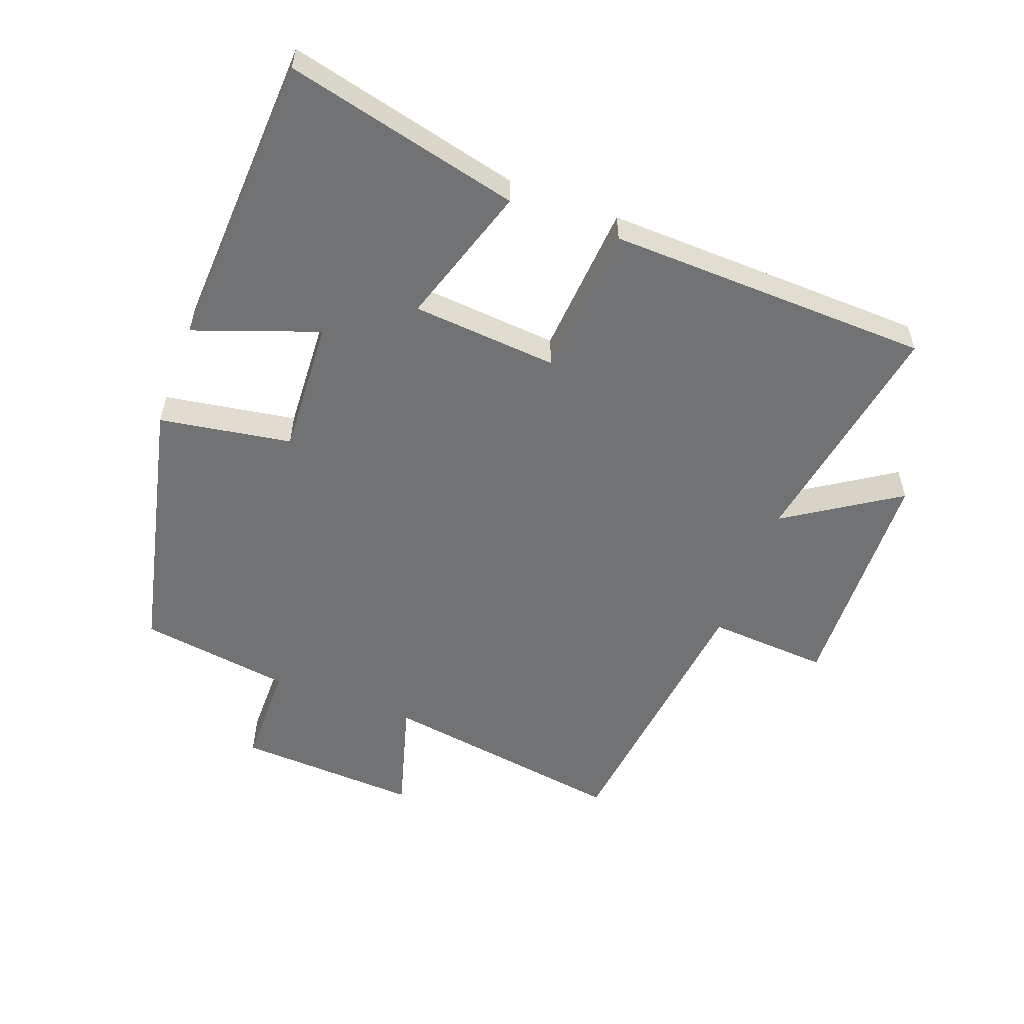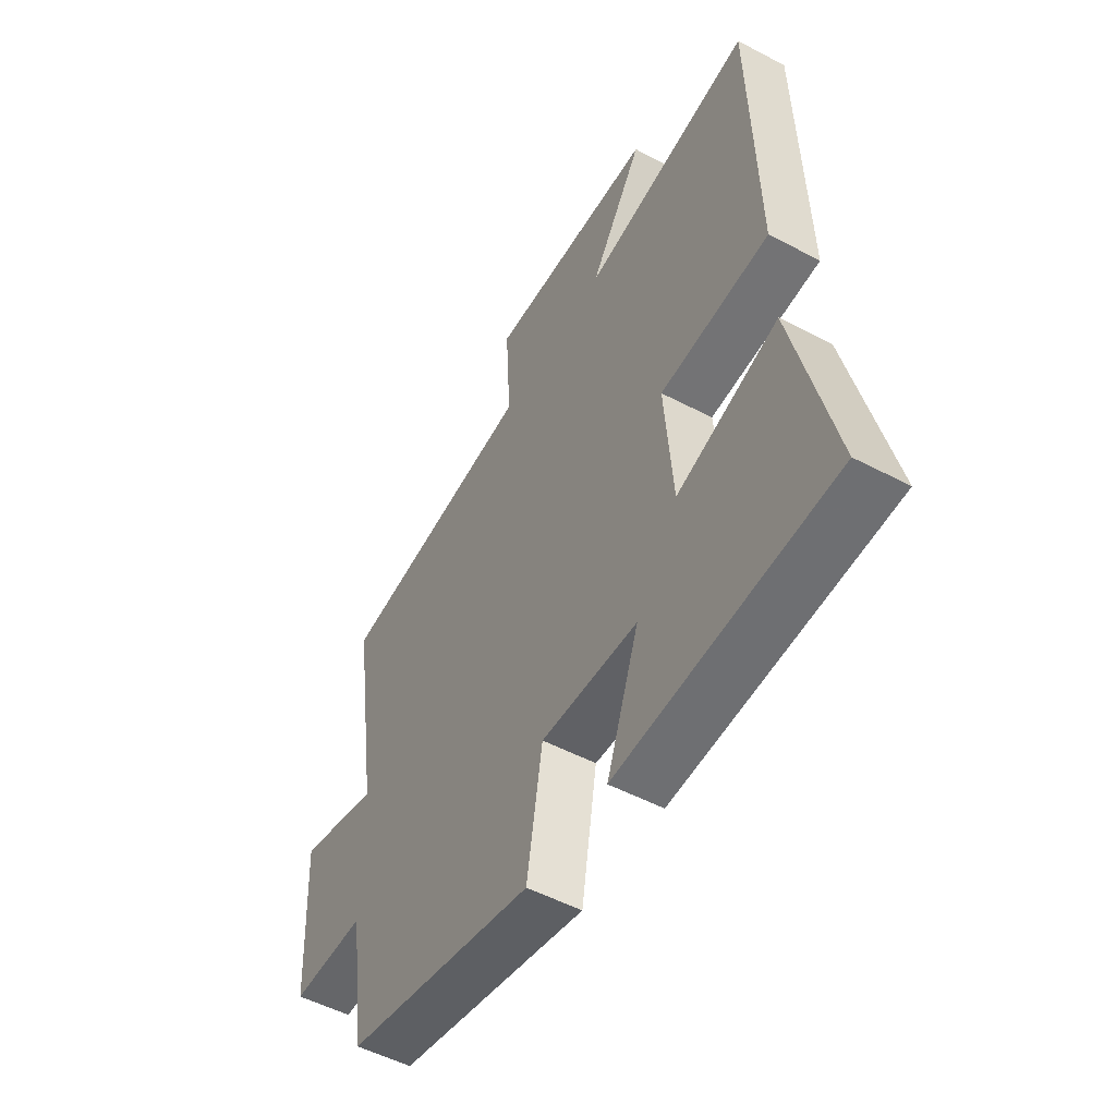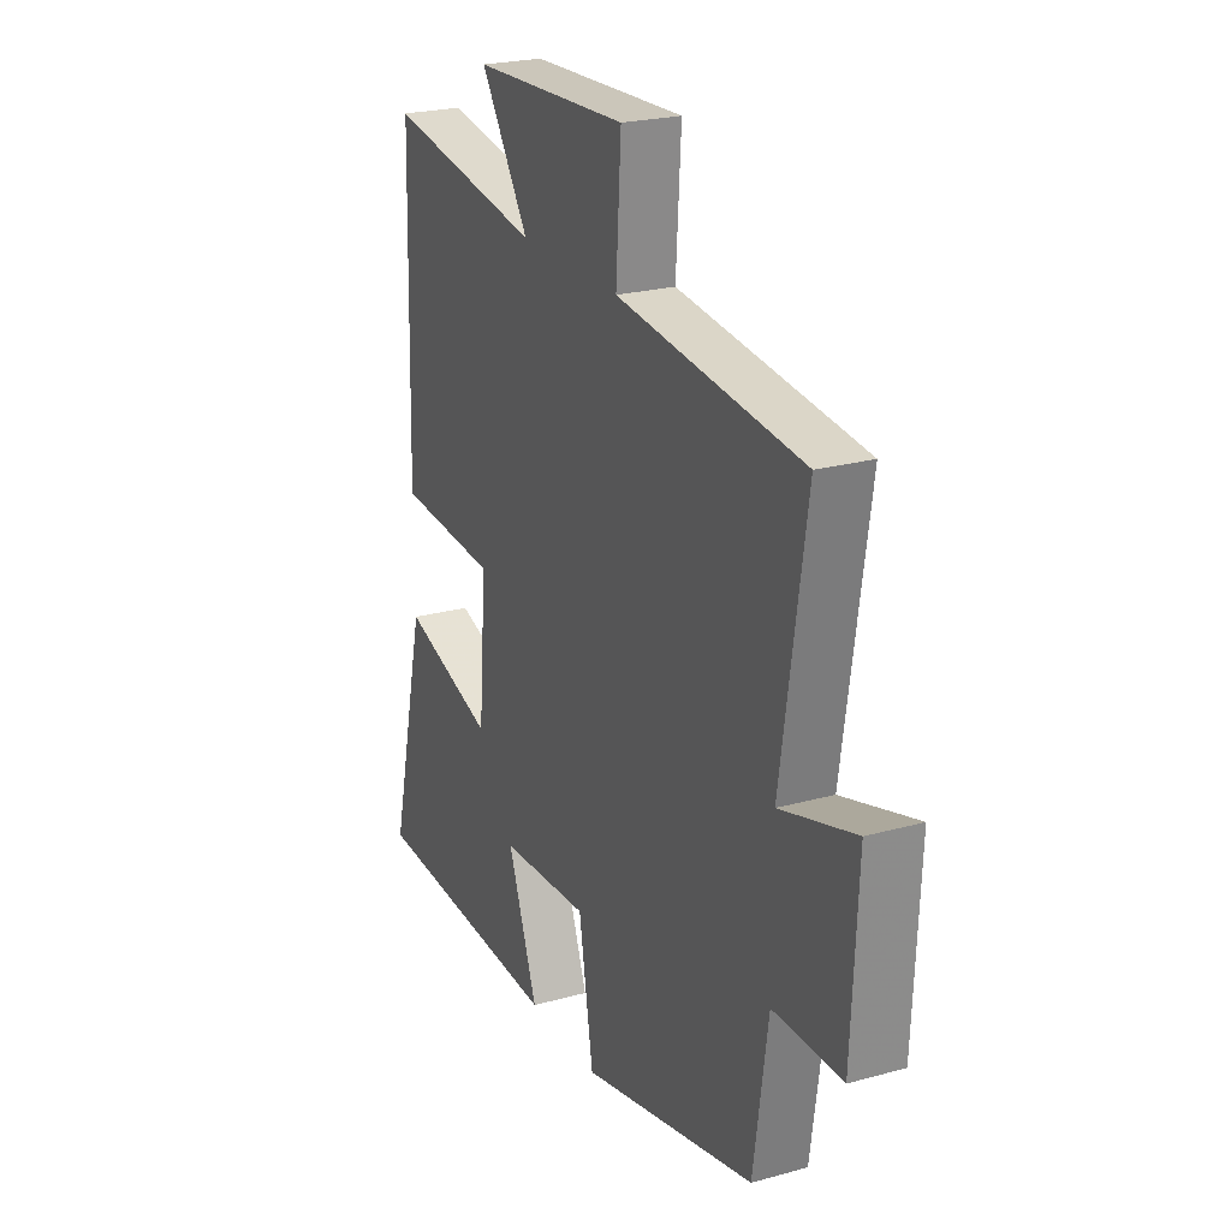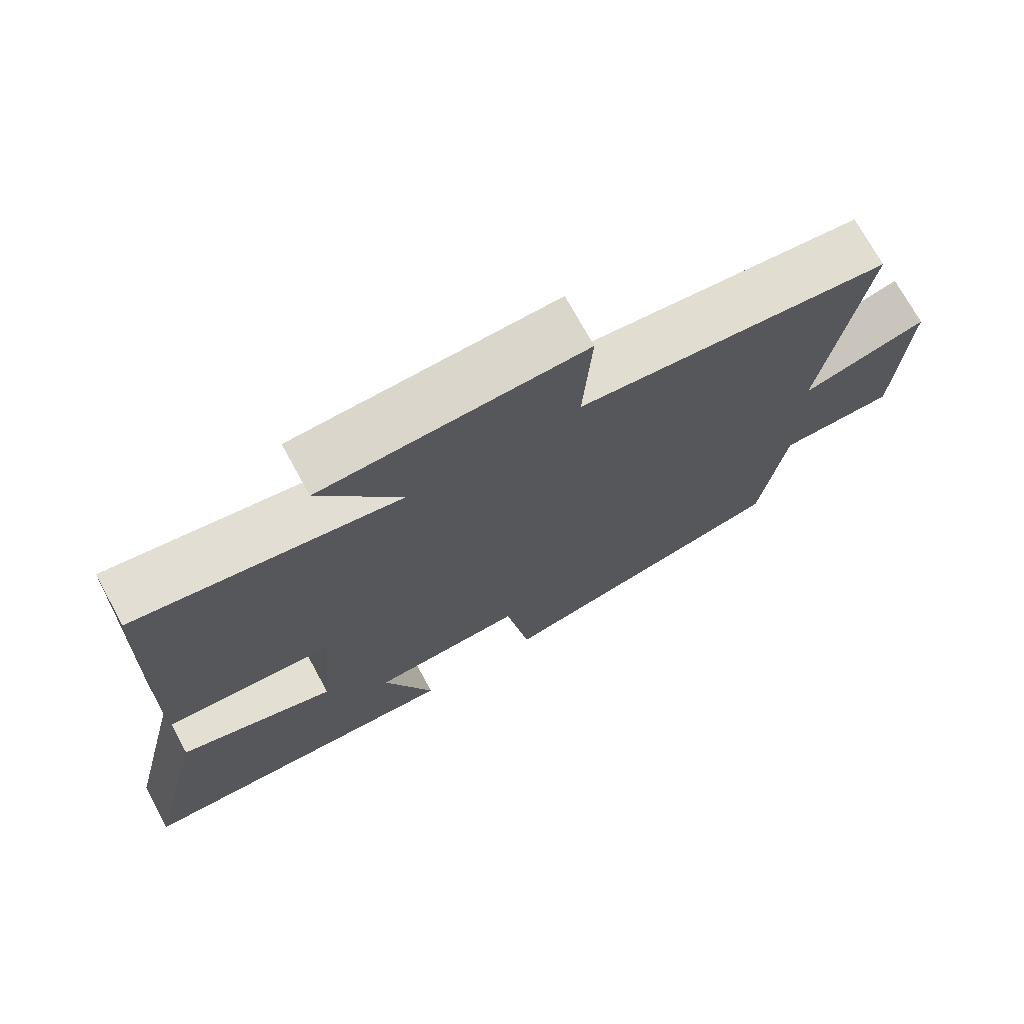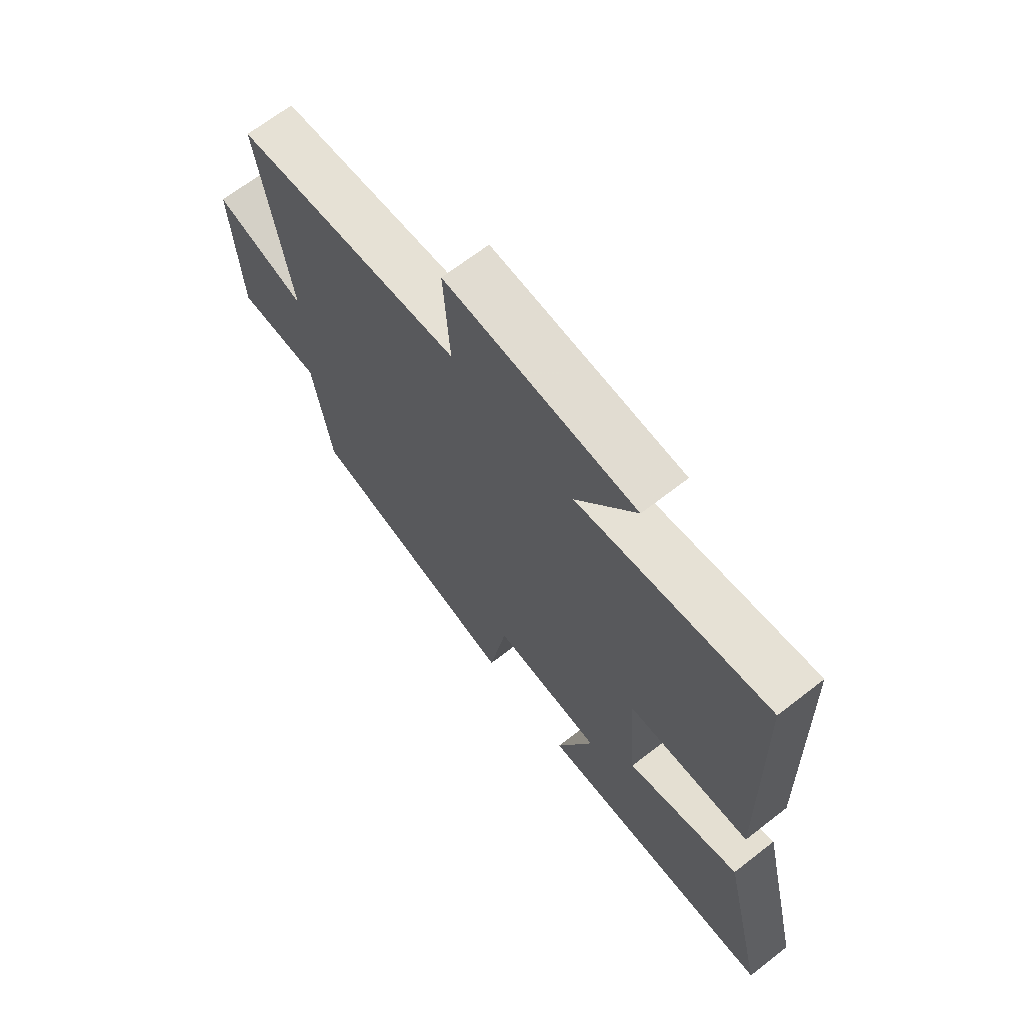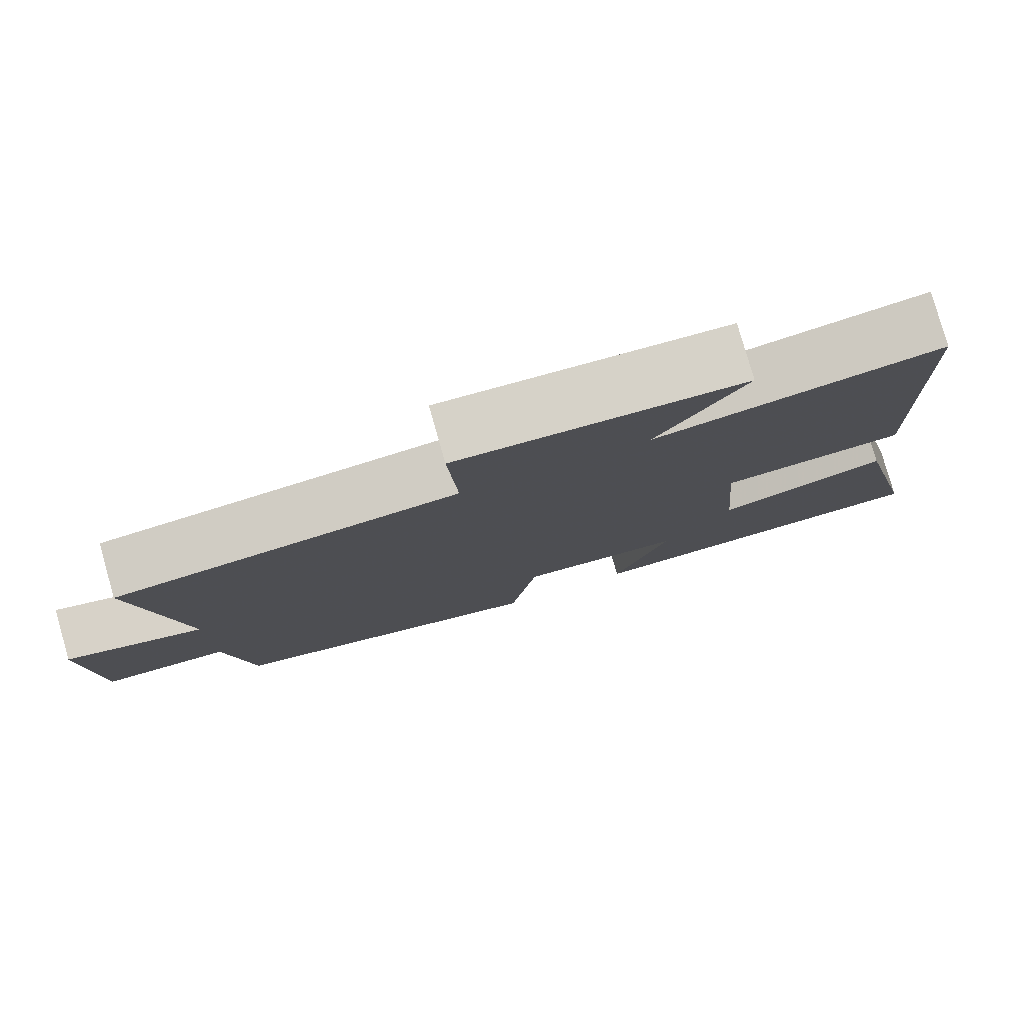
<metadata>
{"format":"obj","ext":"obj","renderer":"f3d","projection":"perspective","resolution":1024,"background":"white","views":[{"elev":-55.4,"azim":-110.6,"up":"+Y"},{"elev":-52.2,"azim":-119.6,"up":"+Z"},{"elev":23.3,"azim":64.9,"up":"+Z"},{"elev":72.5,"azim":-28.6,"up":"+Z"},{"elev":67.6,"azim":-127.9,"up":"+Z"},{"elev":79.2,"azim":164.1,"up":"+Z"}]}
</metadata>
<code>
v 0.558 0.07 0.45
v 0.5 0.07 0.066
v 0.676 0.07 0.117
v 0.662 0.07 -0.167
v 0.5 0.07 -0.168
v 0.466 0.07 -0.405
v 0.053 0.07 -0.5
v 0.019 0.07 -0.295
v -0.191 0.07 -0.307
v -0.121 0.07 -0.5
v -0.586 0.07 -0.478
v -0.5 0.07 -0.114
v -0.281 0.07 -0.183
v -0.263 0.07 0.043
v -0.5 0.07 0.06
v -0.486 0.07 0.562
v -0.119 0.07 0.5
v -0.233 0.07 0.674
v 0.133 0.07 0.688
v 0.121 0.07 0.5
v 0.558 0 0.45
v 0.5 0 0.066
v 0.676 0 0.117
v 0.662 0 -0.167
v 0.5 0 -0.168
v 0.466 0 -0.405
v 0.053 0 -0.5
v 0.019 0 -0.295
v -0.191 0 -0.307
v -0.121 0 -0.5
v -0.586 0 -0.478
v -0.5 0 -0.114
v -0.281 0 -0.183
v -0.263 0 0.043
v -0.5 0 0.06
v -0.486 0 0.562
v -0.119 0 0.5
v -0.233 0 0.674
v 0.133 0 0.688
v 0.121 0 0.5
f 17 18 19 20
f 17 20 1 2
f 14 15 16 17
f 13 14 17 2
f 10 11 12 13
f 9 10 13
f 8 9 13 2
f 5 6 7 8
f 5 8 2 3
f 3 4 5
f 40 39 38 37
f 22 21 40 37
f 37 36 35 34
f 22 37 34 33
f 33 32 31 30
f 33 30 29
f 22 33 29 28
f 28 27 26 25
f 23 22 28 25
f 25 24 23
f 1 21 22 2
f 2 22 23 3
f 3 23 24 4
f 4 24 25 5
f 5 25 26 6
f 6 26 27 7
f 7 27 28 8
f 8 28 29 9
f 9 29 30 10
f 10 30 31 11
f 11 31 32 12
f 12 32 33 13
f 13 33 34 14
f 14 34 35 15
f 15 35 36 16
f 16 36 37 17
f 17 37 38 18
f 18 38 39 19
f 19 39 40 20
f 20 40 21 1

</code>
